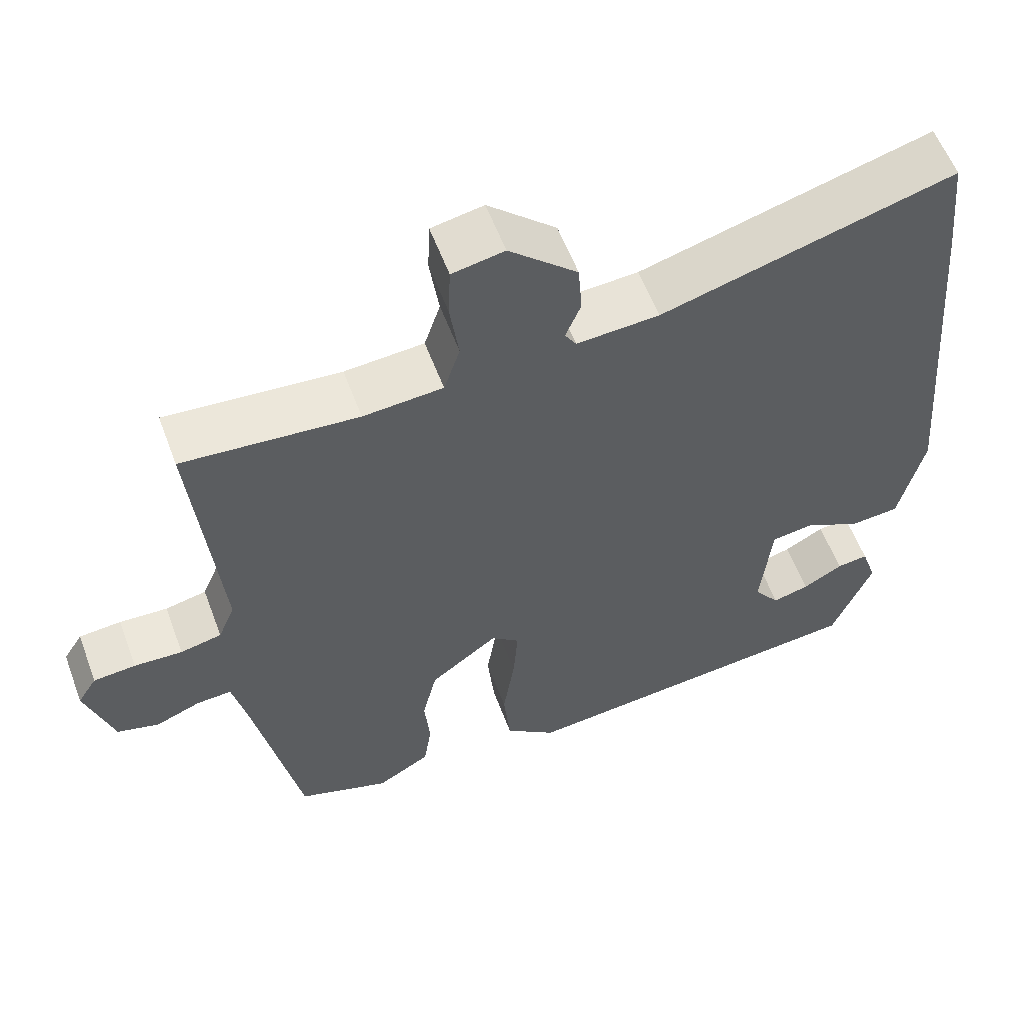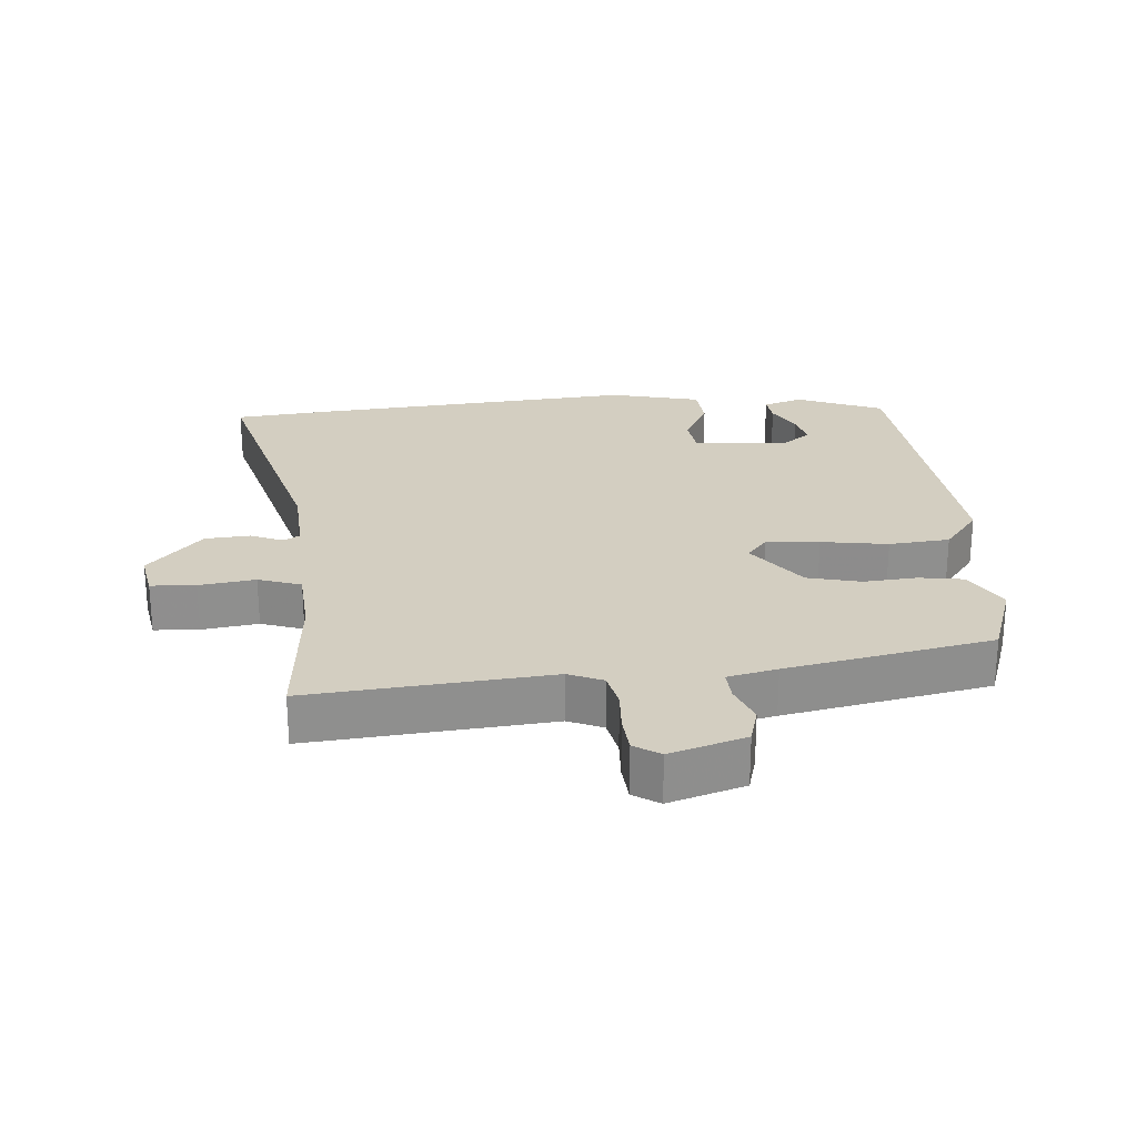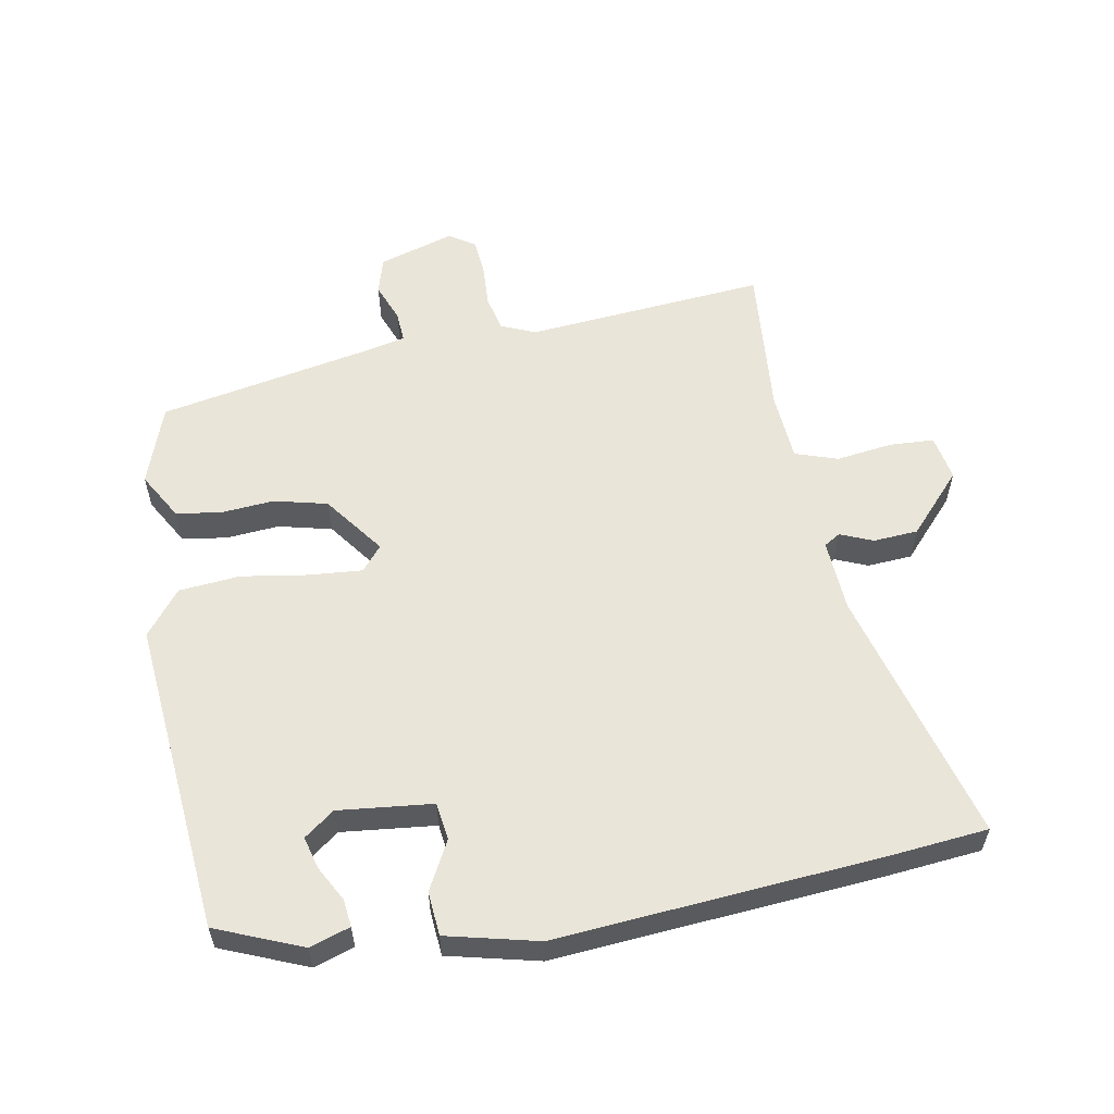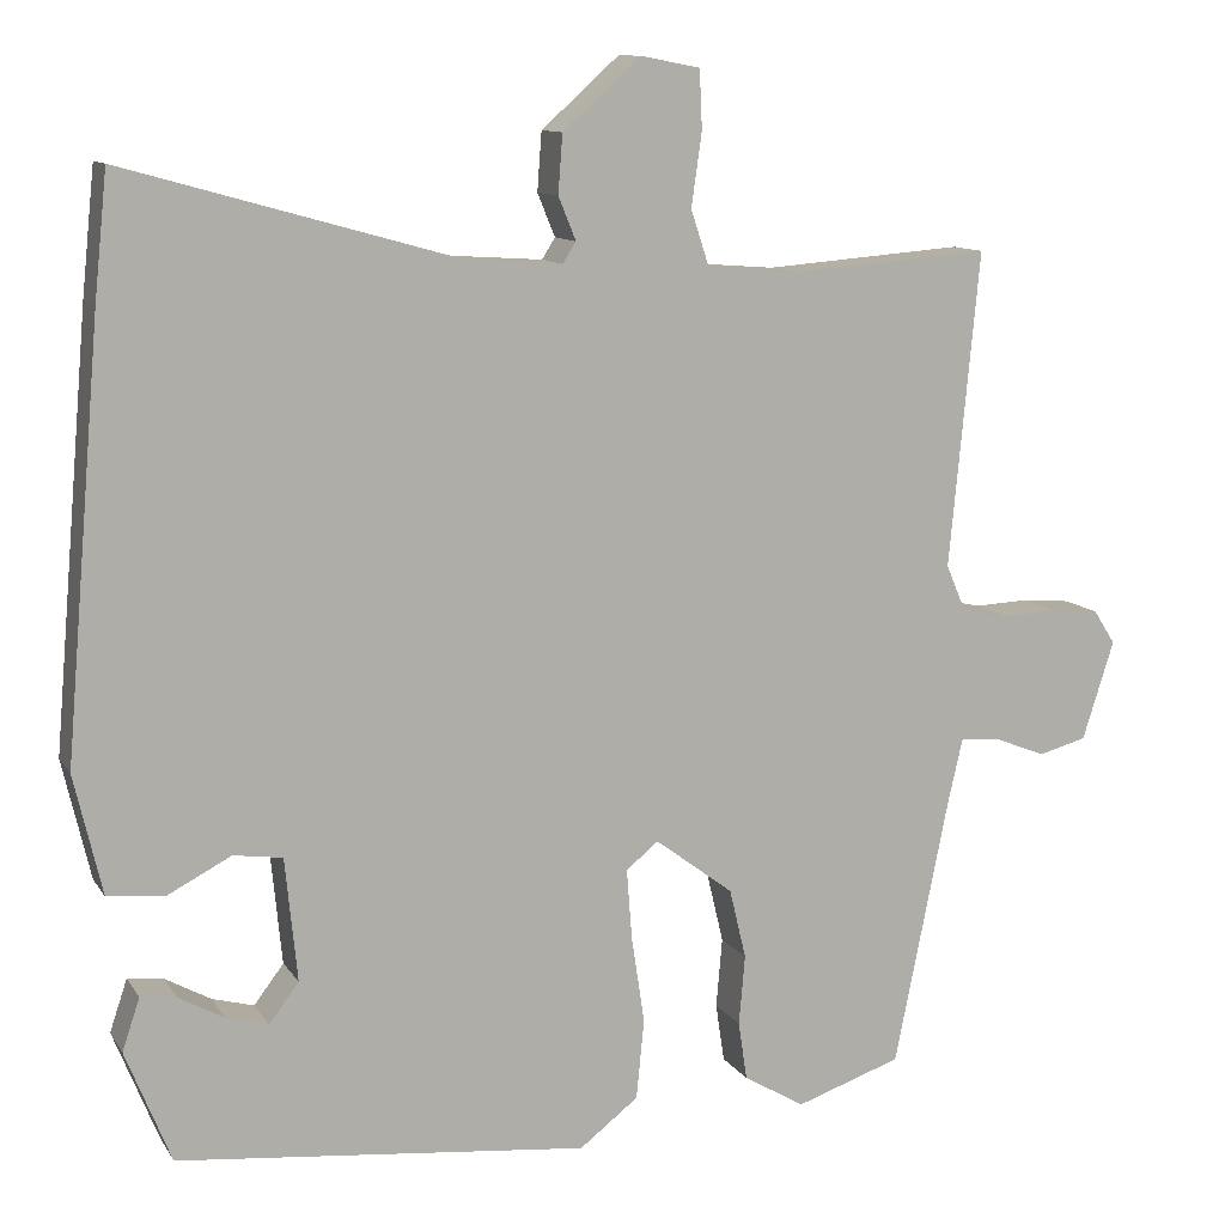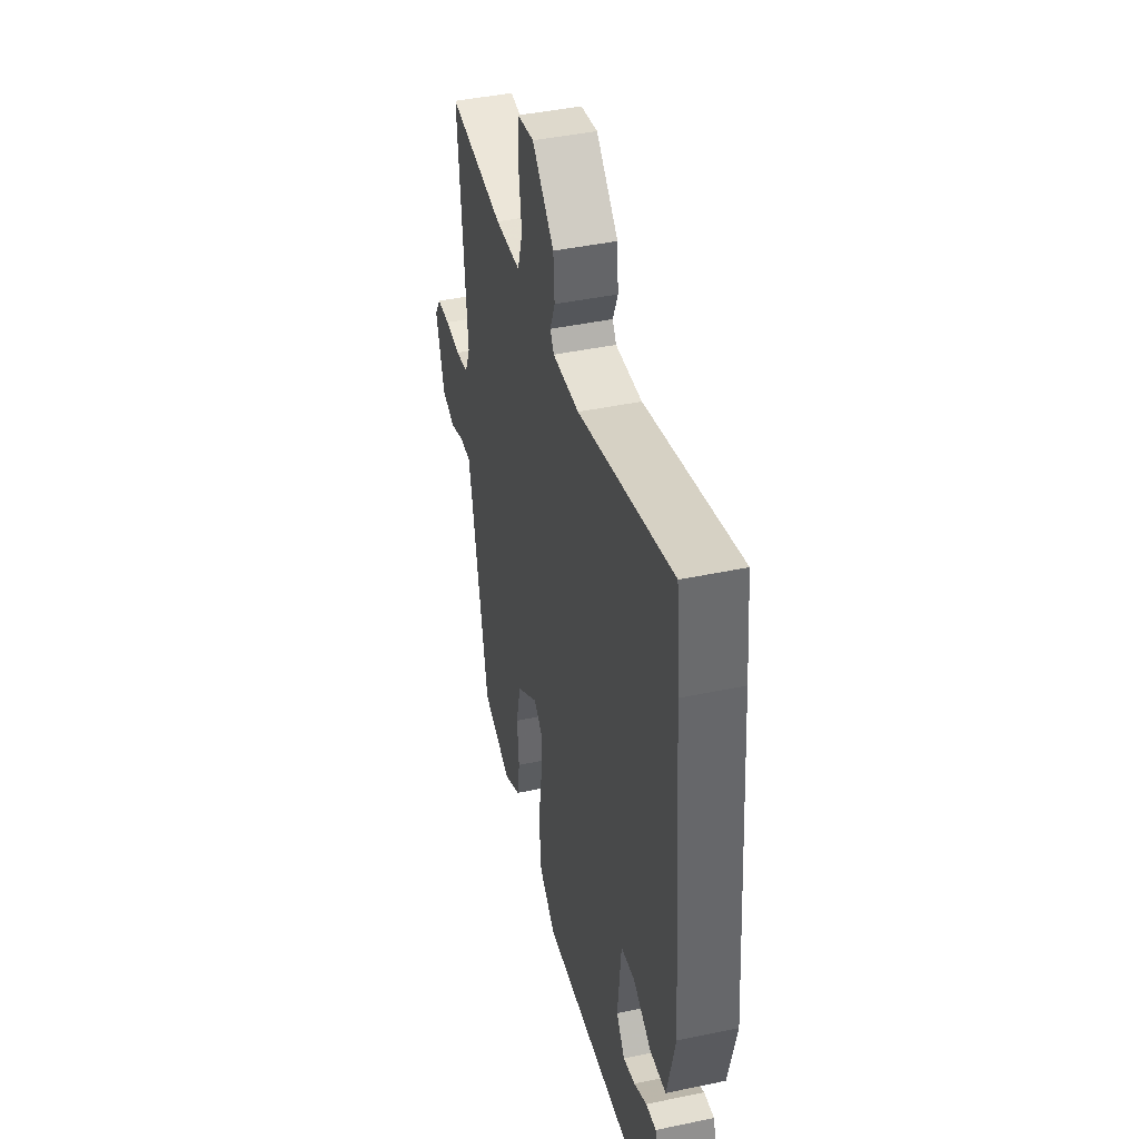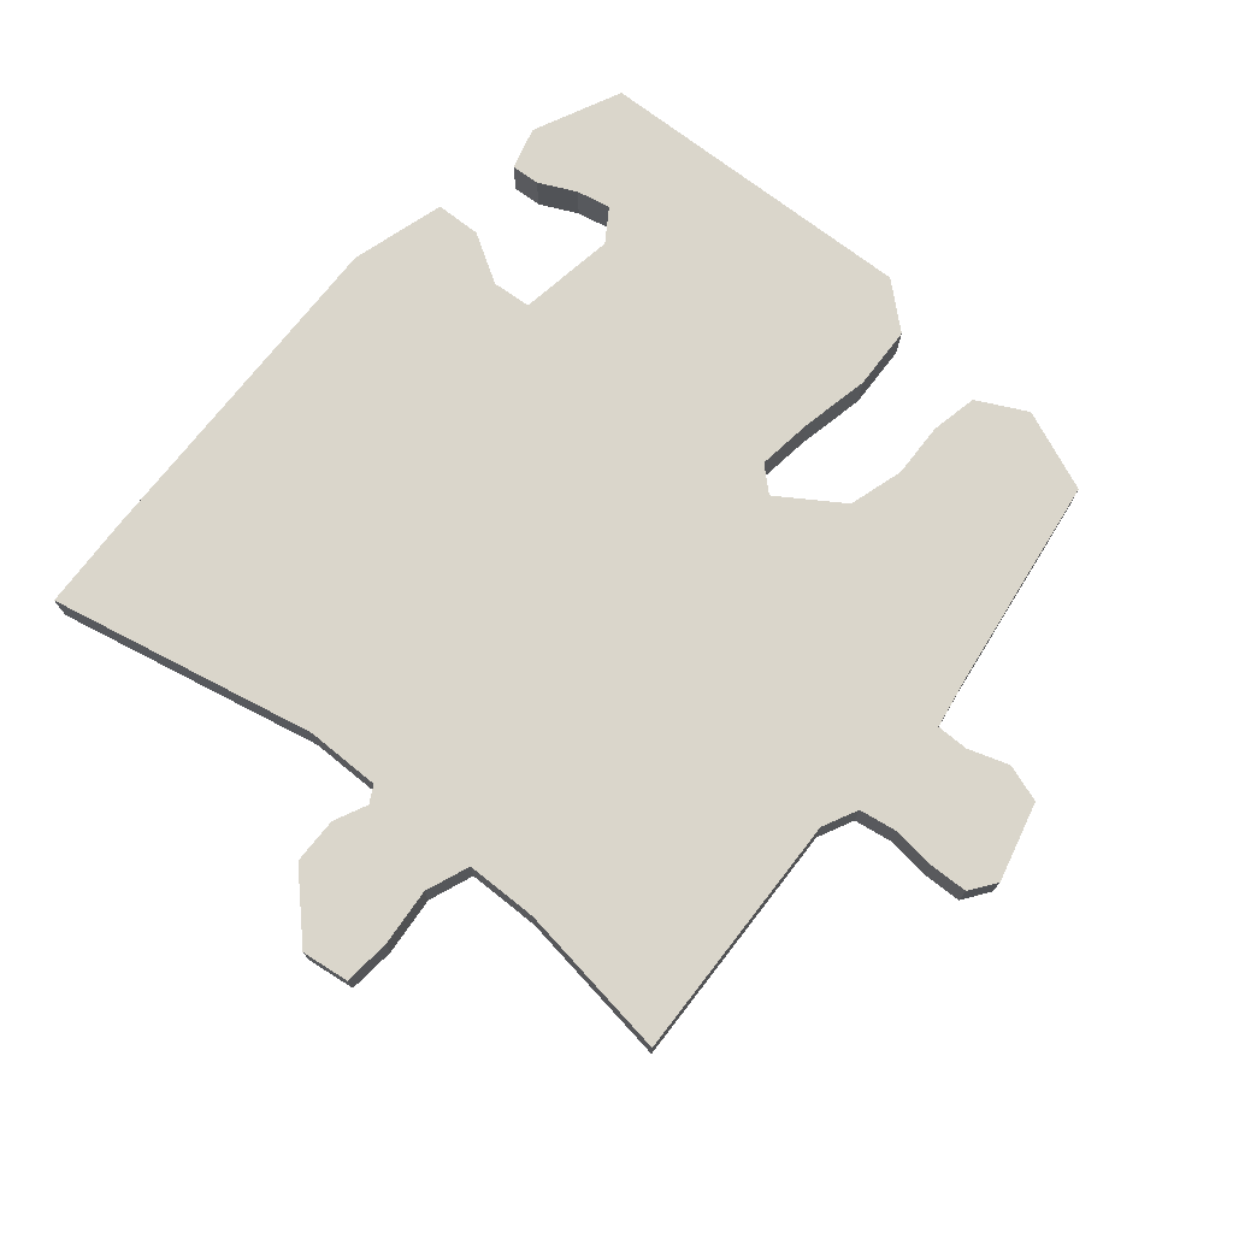
<metadata>
{"format":"obj","ext":"obj","renderer":"f3d","projection":"perspective","resolution":1024,"background":"white","views":[{"elev":57.7,"azim":159.6,"up":"+Z"},{"elev":25.1,"azim":85.7,"up":"+Y"},{"elev":57.8,"azim":-99.9,"up":"+Y"},{"elev":10.9,"azim":-20.0,"up":"+Z"},{"elev":43.3,"azim":-104.0,"up":"+Z"},{"elev":73.8,"azim":43.1,"up":"+Y"}]}
</metadata>
<code>
v -0.451 0.07 -0.484
v -0.503 0.07 -0.355
v -0.483 0.07 -0.295
v -0.442 0.07 -0.3
v -0.39 0.07 -0.329
v -0.342 0.07 -0.342
v -0.308 0.07 -0.297
v -0.322 0.07 -0.156
v -0.378 0.07 -0.148
v -0.451 0.07 -0.186
v -0.516 0.07 -0.18
v -0.548 0.07 -0.043
v -0.506 0.07 0.444
v -0.491 0.07 0.588
v -0.109 0.07 0.481
v -0.001 0.07 0.474
v 0.014 0.07 0.498
v -0.006 0.07 0.547
v -0.001 0.07 0.614
v 0.088 0.07 0.694
v 0.156 0.07 0.681
v 0.159 0.07 0.614
v 0.147 0.07 0.53
v 0.168 0.07 0.466
v 0.272 0.07 0.458
v 0.5 0.07 0.476
v 0.466 0.07 0.116
v 0.488 0.07 0.064
v 0.542 0.07 0.052
v 0.605 0.07 0.055
v 0.66 0.07 0.05
v 0.685 0.07 0.011
v 0.649 0.07 -0.102
v 0.594 0.07 -0.117
v 0.536 0.07 -0.094
v 0.49 0.07 -0.091
v 0.473 0.07 -0.165
v 0.411 0.07 -0.472
v 0.291 0.07 -0.513
v 0.221 0.07 -0.472
v 0.211 0.07 -0.405
v 0.218 0.07 -0.325
v 0.199 0.07 -0.245
v 0.11 0.07 -0.178
v 0.073 0.07 -0.208
v 0.079 0.07 -0.288
v 0.094 0.07 -0.388
v 0.085 0.07 -0.479
v 0.018 0.07 -0.531
v -0.451 0 -0.484
v -0.503 0 -0.355
v -0.483 0 -0.295
v -0.442 0 -0.3
v -0.39 0 -0.329
v -0.342 0 -0.342
v -0.308 0 -0.297
v -0.322 0 -0.156
v -0.378 0 -0.148
v -0.451 0 -0.186
v -0.516 0 -0.18
v -0.548 0 -0.043
v -0.506 0 0.444
v -0.491 0 0.588
v -0.109 0 0.481
v -0.001 0 0.474
v 0.014 0 0.498
v -0.006 0 0.547
v -0.001 0 0.614
v 0.088 0 0.694
v 0.156 0 0.681
v 0.159 0 0.614
v 0.147 0 0.53
v 0.168 0 0.466
v 0.272 0 0.458
v 0.5 0 0.476
v 0.466 0 0.116
v 0.488 0 0.064
v 0.542 0 0.052
v 0.605 0 0.055
v 0.66 0 0.05
v 0.685 0 0.011
v 0.649 0 -0.102
v 0.594 0 -0.117
v 0.536 0 -0.094
v 0.49 0 -0.091
v 0.473 0 -0.165
v 0.411 0 -0.472
v 0.291 0 -0.513
v 0.221 0 -0.472
v 0.211 0 -0.405
v 0.218 0 -0.325
v 0.199 0 -0.245
v 0.11 0 -0.178
v 0.073 0 -0.208
v 0.079 0 -0.288
v 0.094 0 -0.388
v 0.085 0 -0.479
v 0.018 0 -0.531
f 48 49 1
f 47 48 1
f 46 47 1
f 45 46 1
f 44 45 1
f 40 41 42
f 39 40 42
f 38 39 42
f 37 38 42
f 36 37 42 43
f 33 34 35
f 32 33 35
f 31 32 35
f 30 31 35
f 29 30 35
f 28 29 35 36
f 36 43 44
f 28 36 44
f 27 28 44
f 21 22 23
f 20 21 23
f 19 20 23
f 18 19 23
f 17 18 23
f 16 17 23 24
f 13 14 15
f 12 13 15
f 11 12 15
f 10 11 15
f 9 10 15
f 8 9 15 16
f 16 24 25
f 8 16 25
f 7 8 25
f 3 4 5
f 2 3 5
f 1 2 5
f 1 5 6
f 44 1 6
f 26 27 44
f 25 26 44
f 7 25 44
f 6 7 44
f 50 98 97
f 50 97 96
f 50 96 95
f 50 95 94
f 50 94 93
f 91 90 89
f 91 89 88
f 91 88 87
f 91 87 86
f 92 91 86 85
f 84 83 82
f 84 82 81
f 84 81 80
f 84 80 79
f 84 79 78
f 85 84 78 77
f 93 92 85
f 93 85 77
f 93 77 76
f 72 71 70
f 72 70 69
f 72 69 68
f 72 68 67
f 72 67 66
f 73 72 66 65
f 64 63 62
f 64 62 61
f 64 61 60
f 64 60 59
f 64 59 58
f 65 64 58 57
f 74 73 65
f 74 65 57
f 74 57 56
f 54 53 52
f 54 52 51
f 54 51 50
f 55 54 50
f 55 50 93
f 93 76 75
f 93 75 74
f 93 74 56
f 93 56 55
f 1 50 51 2
f 2 51 52 3
f 3 52 53 4
f 4 53 54 5
f 5 54 55 6
f 6 55 56 7
f 7 56 57 8
f 8 57 58 9
f 9 58 59 10
f 10 59 60 11
f 11 60 61 12
f 12 61 62 13
f 13 62 63 14
f 14 63 64 15
f 15 64 65 16
f 16 65 66 17
f 17 66 67 18
f 18 67 68 19
f 19 68 69 20
f 20 69 70 21
f 21 70 71 22
f 22 71 72 23
f 23 72 73 24
f 24 73 74 25
f 25 74 75 26
f 26 75 76 27
f 27 76 77 28
f 28 77 78 29
f 29 78 79 30
f 30 79 80 31
f 31 80 81 32
f 32 81 82 33
f 33 82 83 34
f 34 83 84 35
f 35 84 85 36
f 36 85 86 37
f 37 86 87 38
f 38 87 88 39
f 39 88 89 40
f 40 89 90 41
f 41 90 91 42
f 42 91 92 43
f 43 92 93 44
f 44 93 94 45
f 45 94 95 46
f 46 95 96 47
f 47 96 97 48
f 48 97 98 49
f 49 98 50 1

</code>
